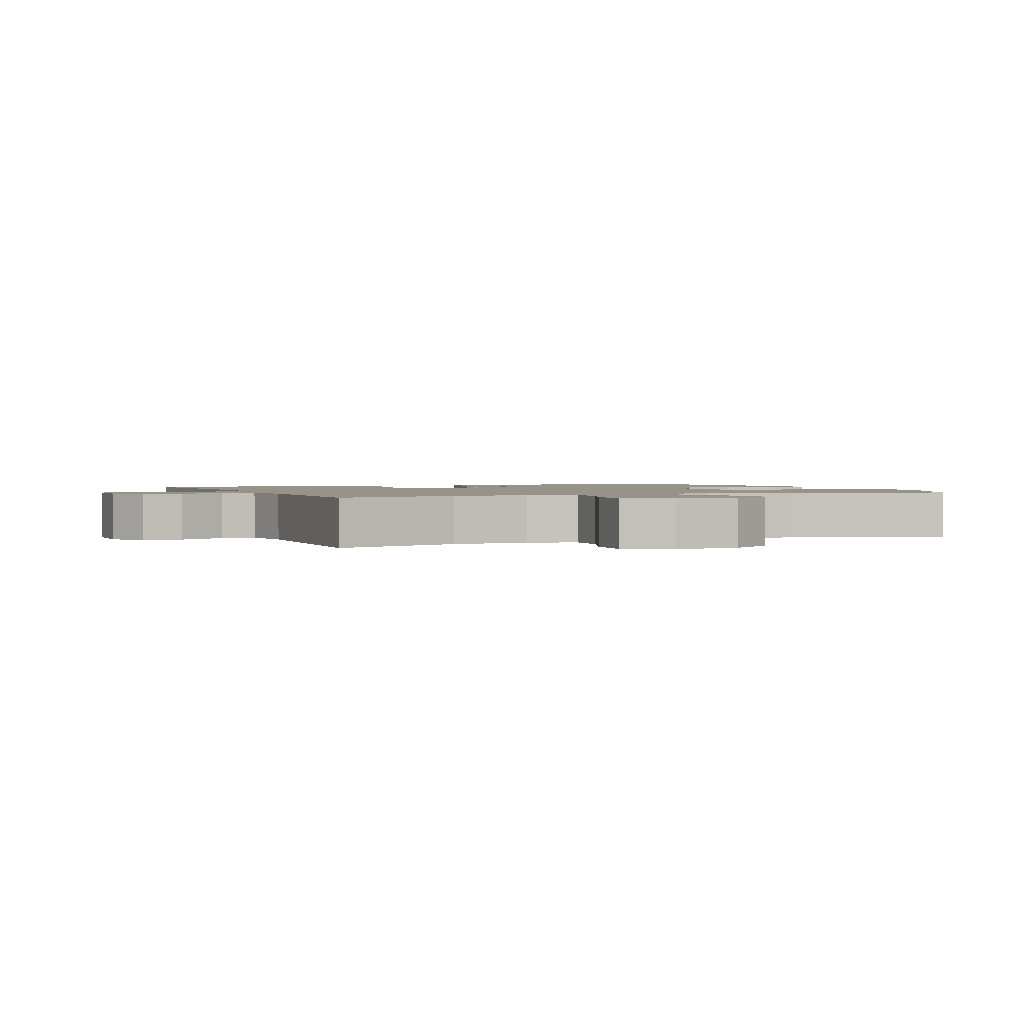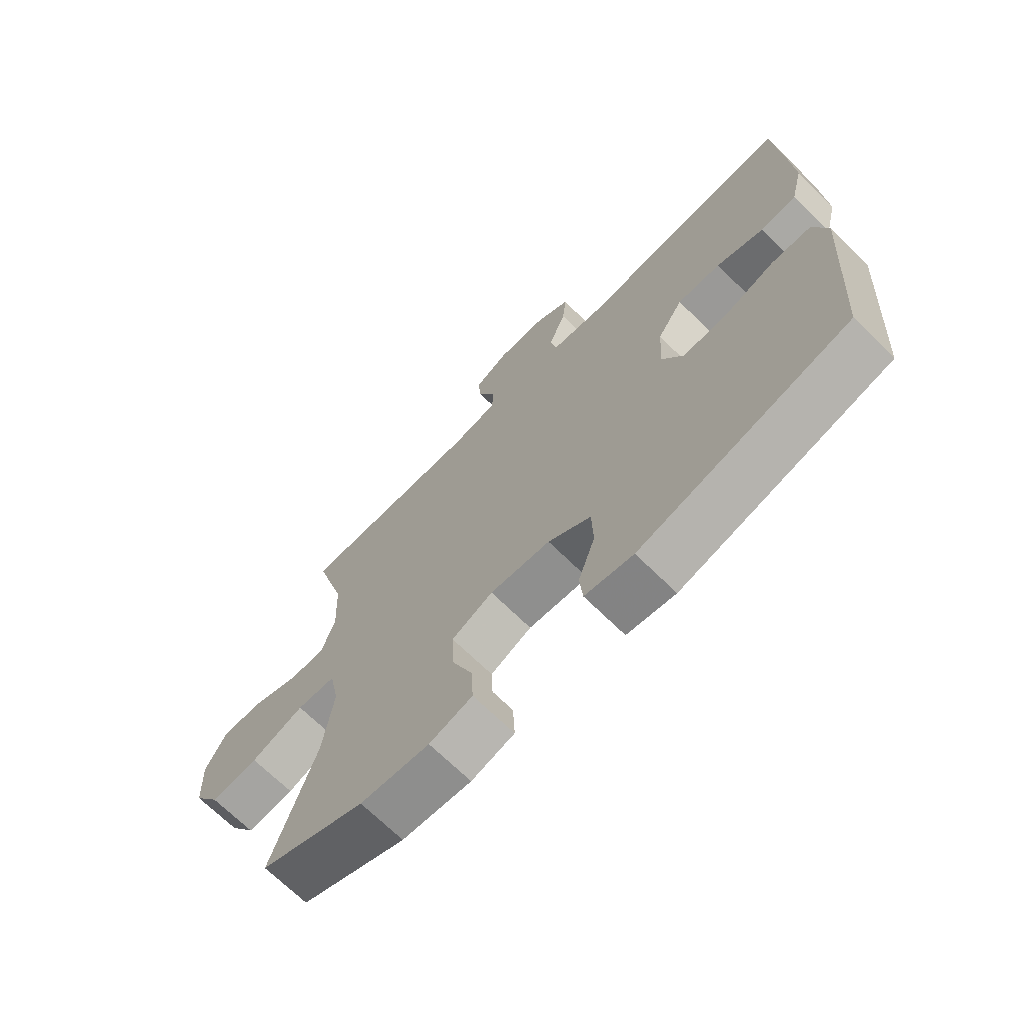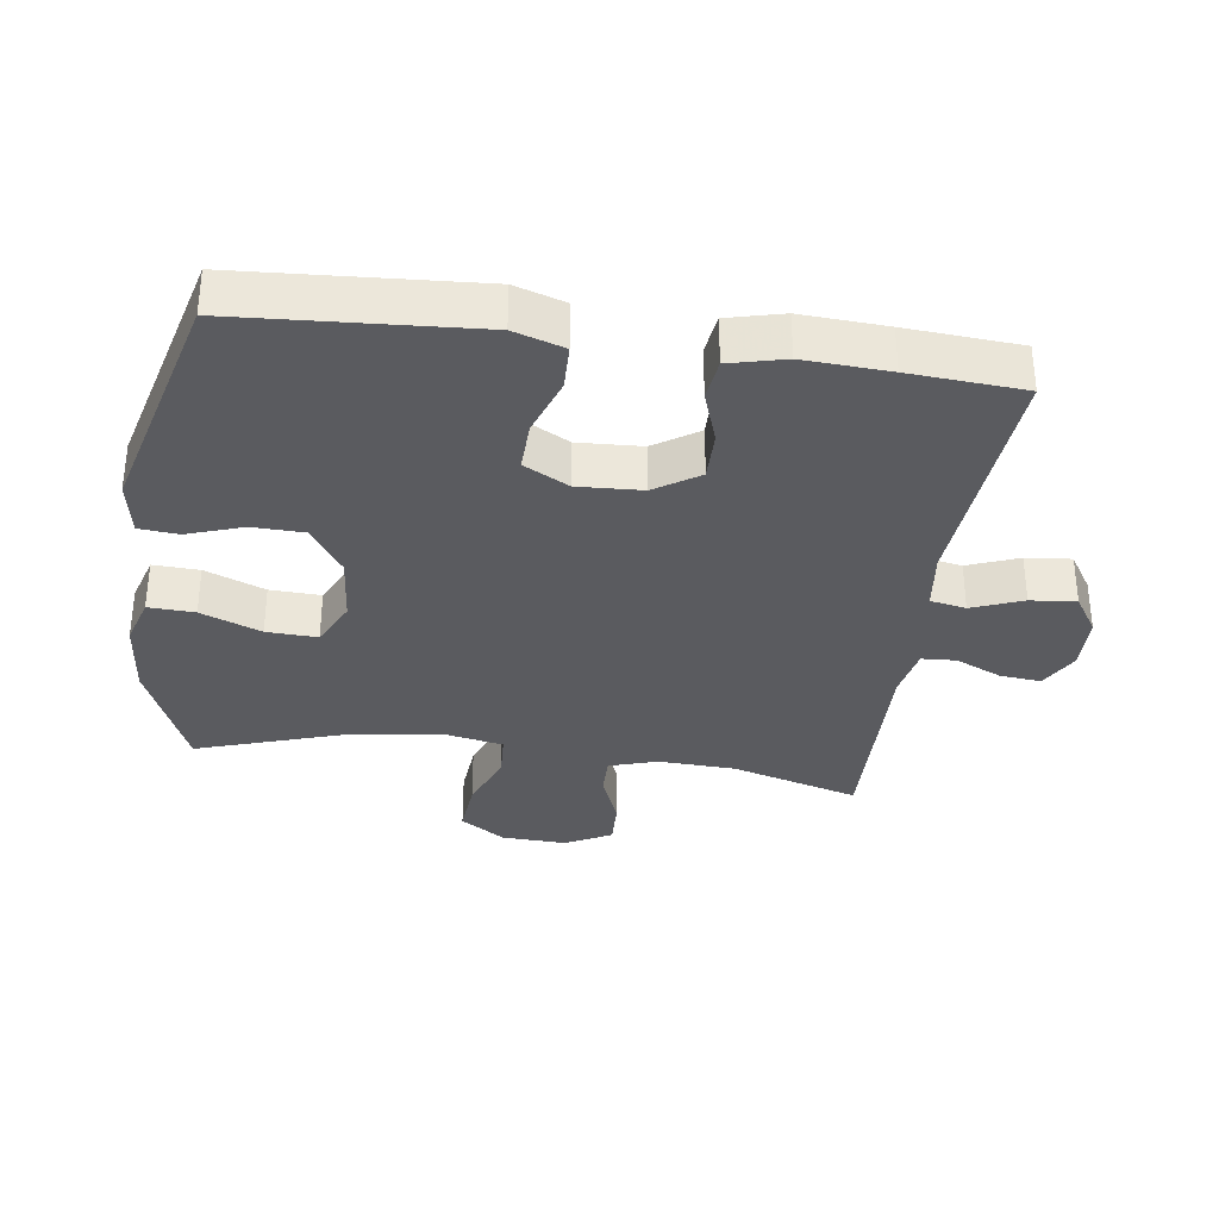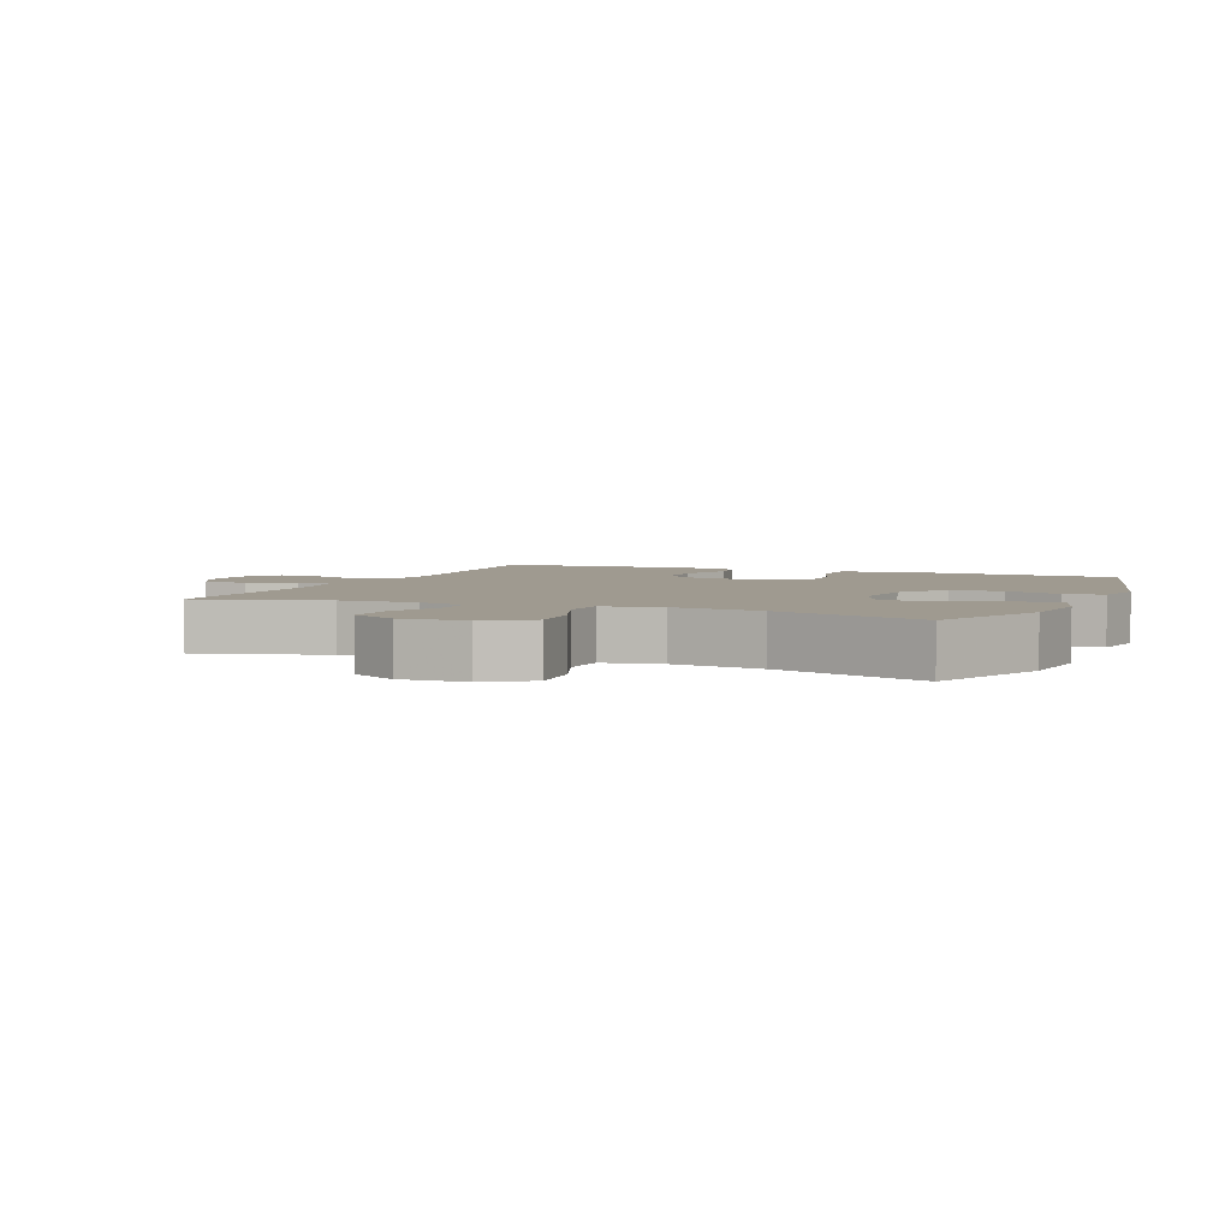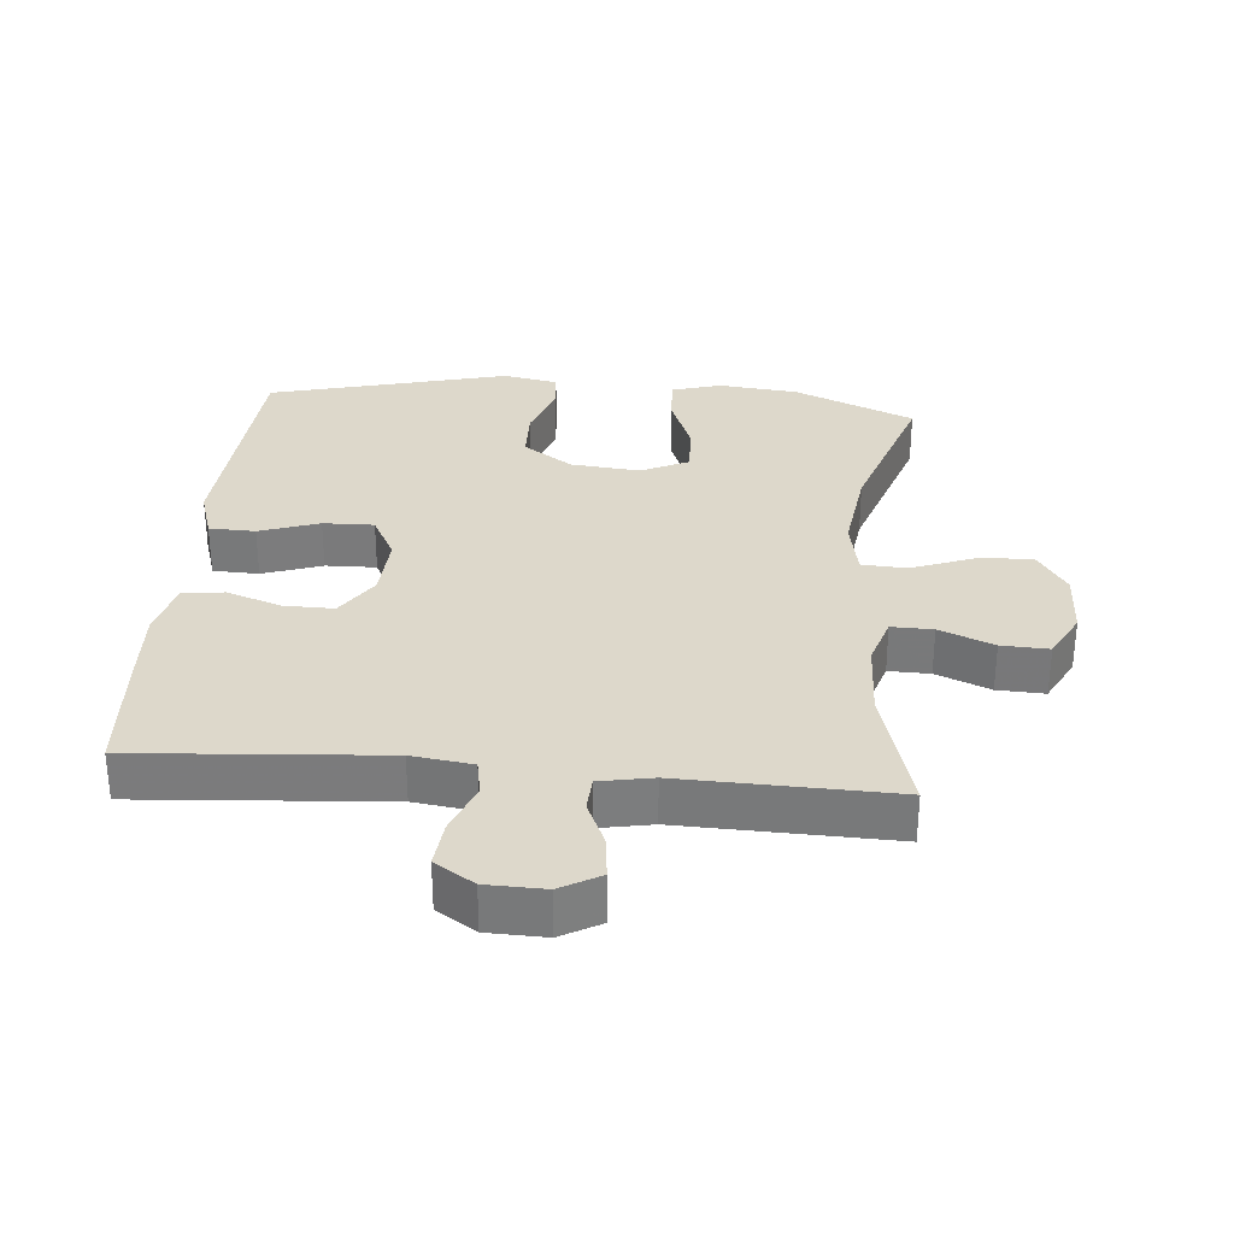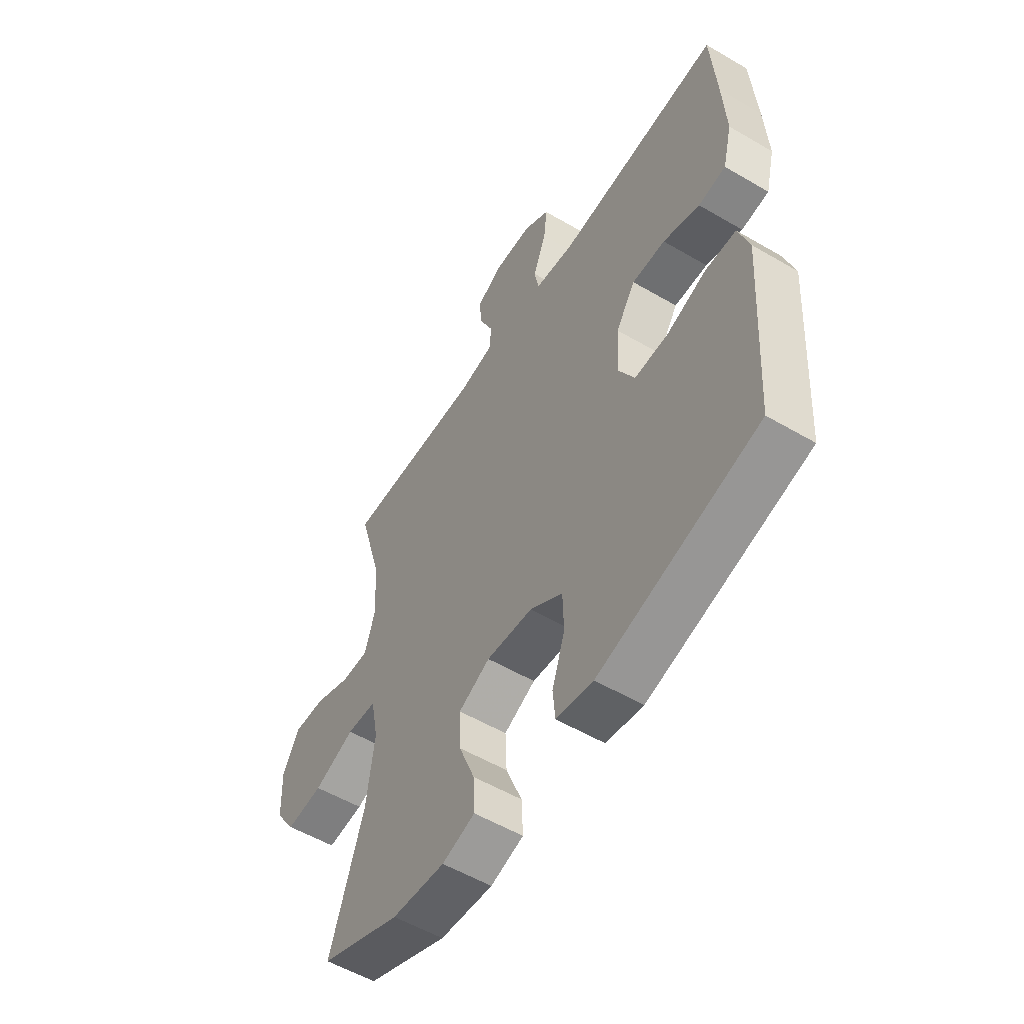
<metadata>
{"format":"obj","ext":"obj","renderer":"f3d","projection":"perspective","resolution":1024,"background":"white","views":[{"elev":1.6,"azim":67.0,"up":"+Y"},{"elev":-69.6,"azim":-134.5,"up":"+Z"},{"elev":-33.5,"azim":-98.1,"up":"+Y"},{"elev":3.9,"azim":112.8,"up":"+Y"},{"elev":31.4,"azim":5.1,"up":"+Y"},{"elev":-55.2,"azim":-121.7,"up":"+Z"}]}
</metadata>
<code>
v 0.5 0.07 0.5
v 0.445 0.07 0.306
v 0.44 0.07 0.189
v 0.463 0.07 0.116
v 0.525 0.07 0.117
v 0.606 0.07 0.15
v 0.677 0.07 0.153
v 0.714 0.07 0.083
v 0.71 0.07 -0.016
v 0.665 0.07 -0.084
v 0.582 0.07 -0.077
v 0.49 0.07 -0.042
v 0.423 0.07 -0.046
v 0.406 0.07 -0.134
v 0.424 0.07 -0.27
v 0.5 0.07 -0.5
v 0.319 0.07 -0.576
v 0.2 0.07 -0.588
v 0.126 0.07 -0.566
v 0.129 0.07 -0.496
v 0.165 0.07 -0.405
v 0.168 0.07 -0.328
v 0.097 0.07 -0.294
v -0.007 0.07 -0.304
v -0.081 0.07 -0.354
v -0.083 0.07 -0.433
v -0.054 0.07 -0.517
v -0.059 0.07 -0.577
v -0.142 0.07 -0.592
v -0.5 0.07 -0.5
v -0.516 0.07 -0.261
v -0.524 0.07 -0.142
v -0.5 0.07 -0.066
v -0.431 0.07 -0.064
v -0.342 0.07 -0.095
v -0.266 0.07 -0.097
v -0.23 0.07 -0.029
v -0.235 0.07 0.068
v -0.279 0.07 0.135
v -0.354 0.07 0.134
v -0.436 0.07 0.106
v -0.498 0.07 0.114
v -0.519 0.07 0.198
v -0.512 0.07 0.327
v -0.5 0.07 0.5
v -0.13 0.07 0.472
v -0.039 0.07 0.484
v -0.029 0.07 0.538
v -0.059 0.07 0.615
v -0.066 0.07 0.684
v -0.007 0.07 0.722
v 0.08 0.07 0.724
v 0.139 0.07 0.691
v 0.133 0.07 0.629
v 0.102 0.07 0.559
v 0.105 0.07 0.507
v 0.184 0.07 0.492
v 0.5 0 0.5
v 0.445 0 0.306
v 0.44 0 0.189
v 0.463 0 0.116
v 0.525 0 0.117
v 0.606 0 0.15
v 0.677 0 0.153
v 0.714 0 0.083
v 0.71 0 -0.016
v 0.665 0 -0.084
v 0.582 0 -0.077
v 0.49 0 -0.042
v 0.423 0 -0.046
v 0.406 0 -0.134
v 0.424 0 -0.27
v 0.5 0 -0.5
v 0.319 0 -0.576
v 0.2 0 -0.588
v 0.126 0 -0.566
v 0.129 0 -0.496
v 0.165 0 -0.405
v 0.168 0 -0.328
v 0.097 0 -0.294
v -0.007 0 -0.304
v -0.081 0 -0.354
v -0.083 0 -0.433
v -0.054 0 -0.517
v -0.059 0 -0.577
v -0.142 0 -0.592
v -0.5 0 -0.5
v -0.516 0 -0.261
v -0.524 0 -0.142
v -0.5 0 -0.066
v -0.431 0 -0.064
v -0.342 0 -0.095
v -0.266 0 -0.097
v -0.23 0 -0.029
v -0.235 0 0.068
v -0.279 0 0.135
v -0.354 0 0.134
v -0.436 0 0.106
v -0.498 0 0.114
v -0.519 0 0.198
v -0.512 0 0.327
v -0.5 0 0.5
v -0.13 0 0.472
v -0.039 0 0.484
v -0.029 0 0.538
v -0.059 0 0.615
v -0.066 0 0.684
v -0.007 0 0.722
v 0.08 0 0.724
v 0.139 0 0.691
v 0.133 0 0.629
v 0.102 0 0.559
v 0.105 0 0.507
v 0.184 0 0.492
f 53 54 55
f 52 53 55
f 51 52 55
f 50 51 55
f 49 50 55
f 48 49 55
f 47 48 55 56
f 44 45 46
f 43 44 46
f 42 43 46
f 41 42 46
f 40 41 46
f 39 40 46 47
f 47 56 57
f 39 47 57
f 38 39 57
f 33 34 35
f 32 33 35
f 31 32 35
f 31 35 36
f 30 31 36
f 29 30 36
f 28 29 36
f 27 28 36
f 26 27 36
f 25 26 36 37
f 19 20 21
f 18 19 21
f 17 18 21
f 16 17 21
f 15 16 21
f 14 15 21 22
f 13 14 22 23
f 10 11 12
f 9 10 12
f 8 9 12
f 7 8 12
f 6 7 12
f 5 6 12
f 4 5 12 13
f 13 23 24
f 4 13 24
f 3 4 24
f 57 1 2
f 37 38 57
f 25 37 57
f 24 25 57
f 3 24 57
f 2 3 57
f 112 111 110
f 112 110 109
f 112 109 108
f 112 108 107
f 112 107 106
f 112 106 105
f 113 112 105 104
f 103 102 101
f 103 101 100
f 103 100 99
f 103 99 98
f 103 98 97
f 104 103 97 96
f 114 113 104
f 114 104 96
f 114 96 95
f 92 91 90
f 92 90 89
f 92 89 88
f 93 92 88
f 93 88 87
f 93 87 86
f 93 86 85
f 93 85 84
f 93 84 83
f 94 93 83 82
f 78 77 76
f 78 76 75
f 78 75 74
f 78 74 73
f 78 73 72
f 79 78 72 71
f 80 79 71 70
f 69 68 67
f 69 67 66
f 69 66 65
f 69 65 64
f 69 64 63
f 69 63 62
f 70 69 62 61
f 81 80 70
f 81 70 61
f 81 61 60
f 59 58 114
f 114 95 94
f 114 94 82
f 114 82 81
f 114 81 60
f 114 60 59
f 1 58 59 2
f 2 59 60 3
f 3 60 61 4
f 4 61 62 5
f 5 62 63 6
f 6 63 64 7
f 7 64 65 8
f 8 65 66 9
f 9 66 67 10
f 10 67 68 11
f 11 68 69 12
f 12 69 70 13
f 13 70 71 14
f 14 71 72 15
f 15 72 73 16
f 16 73 74 17
f 17 74 75 18
f 18 75 76 19
f 19 76 77 20
f 20 77 78 21
f 21 78 79 22
f 22 79 80 23
f 23 80 81 24
f 24 81 82 25
f 25 82 83 26
f 26 83 84 27
f 27 84 85 28
f 28 85 86 29
f 29 86 87 30
f 30 87 88 31
f 31 88 89 32
f 32 89 90 33
f 33 90 91 34
f 34 91 92 35
f 35 92 93 36
f 36 93 94 37
f 37 94 95 38
f 38 95 96 39
f 39 96 97 40
f 40 97 98 41
f 41 98 99 42
f 42 99 100 43
f 43 100 101 44
f 44 101 102 45
f 45 102 103 46
f 46 103 104 47
f 47 104 105 48
f 48 105 106 49
f 49 106 107 50
f 50 107 108 51
f 51 108 109 52
f 52 109 110 53
f 53 110 111 54
f 54 111 112 55
f 55 112 113 56
f 56 113 114 57
f 57 114 58 1

</code>
